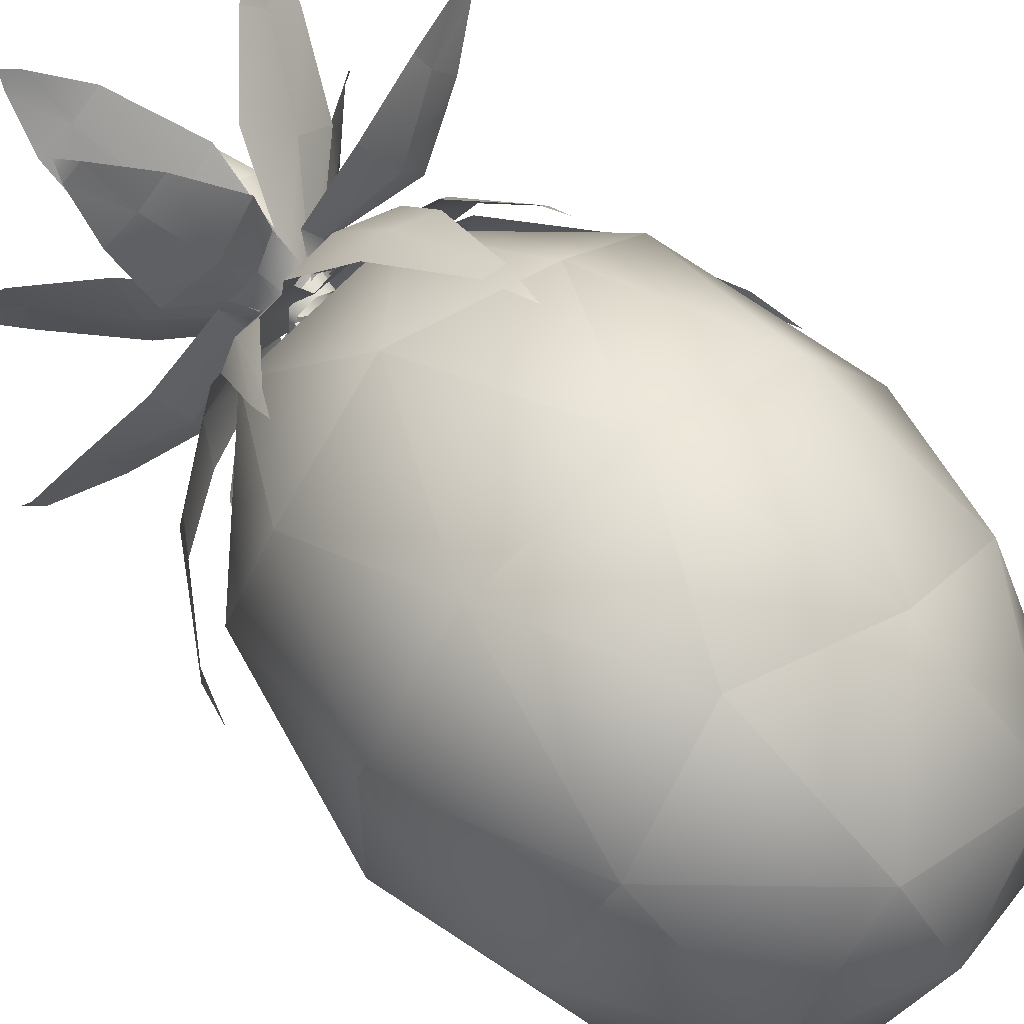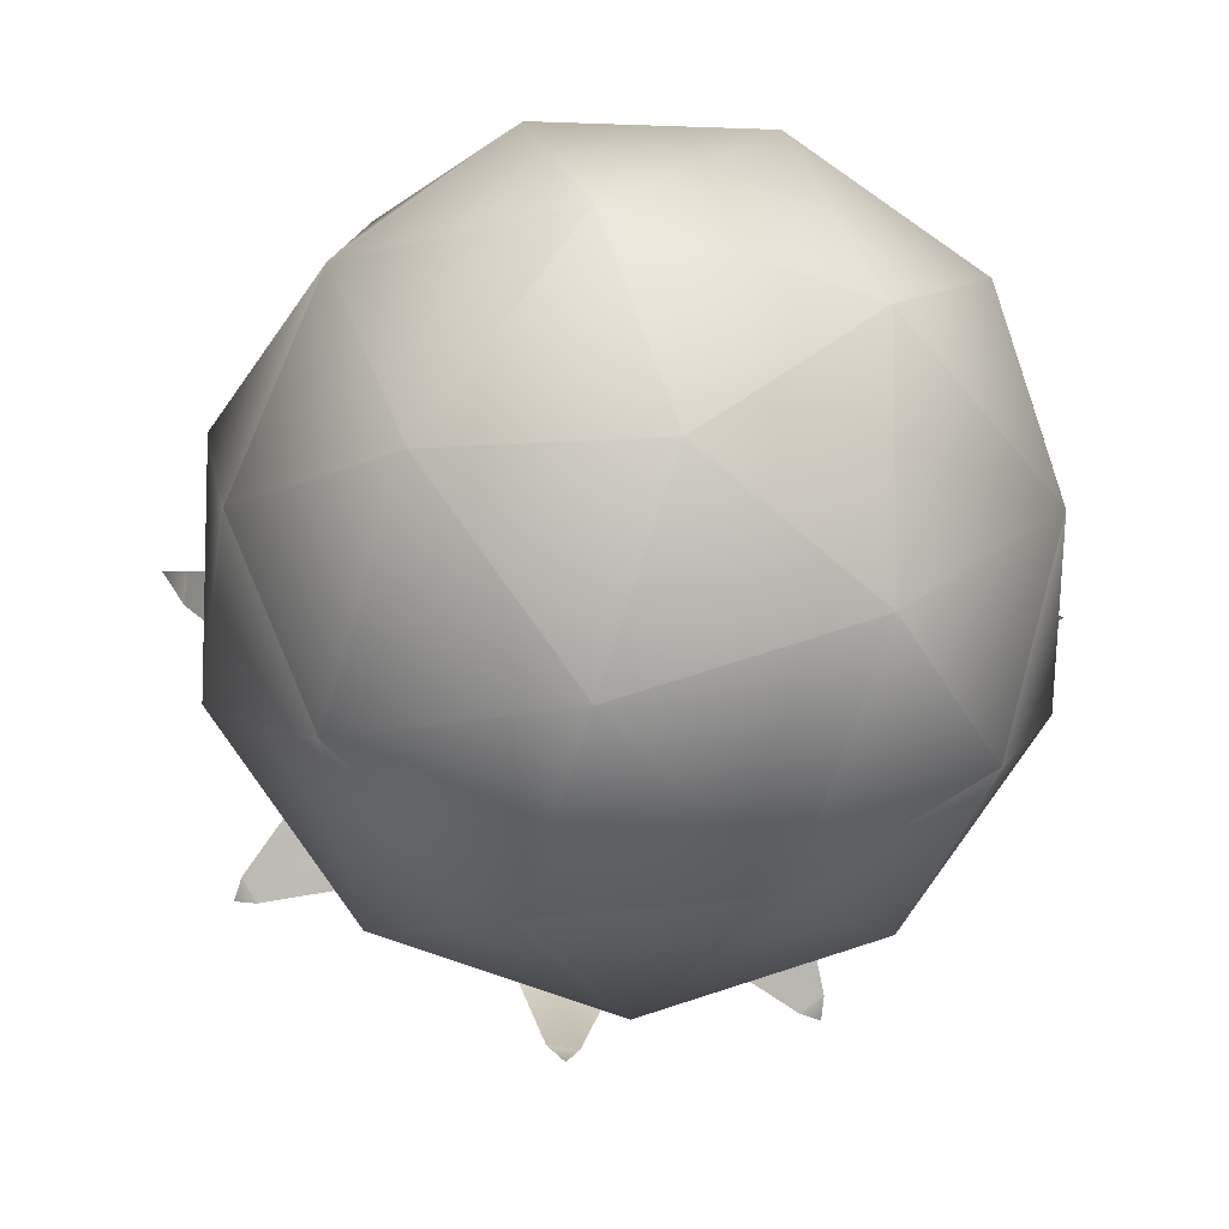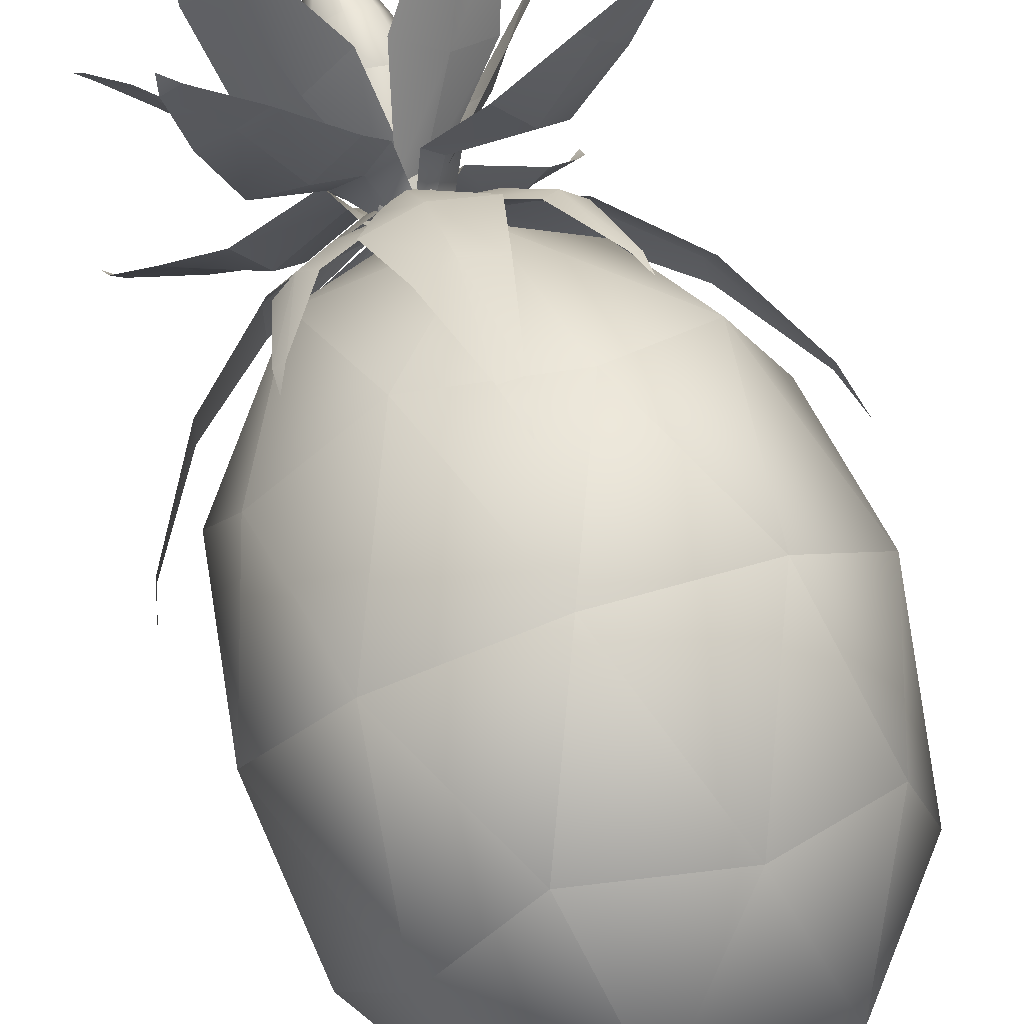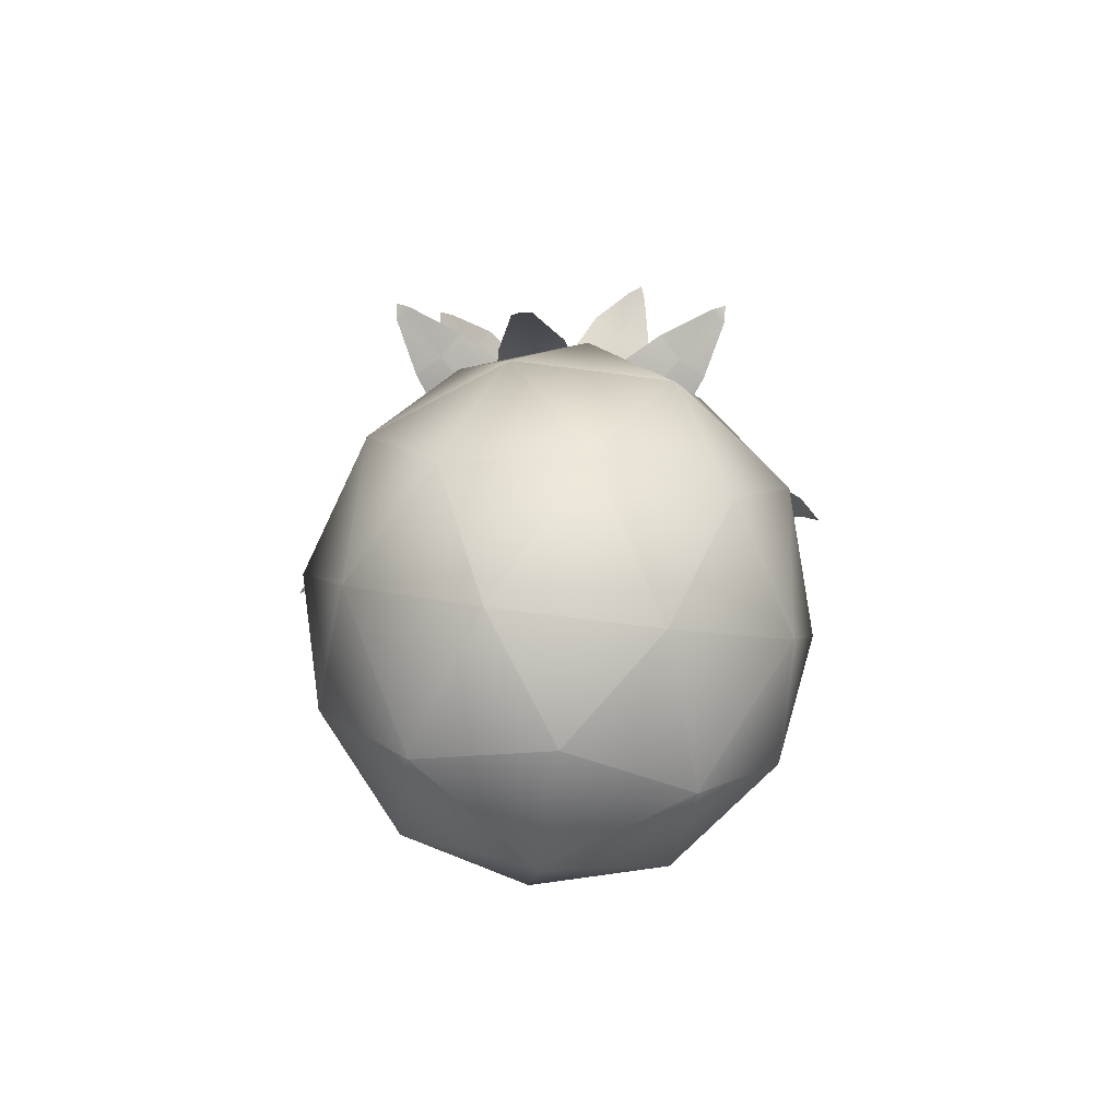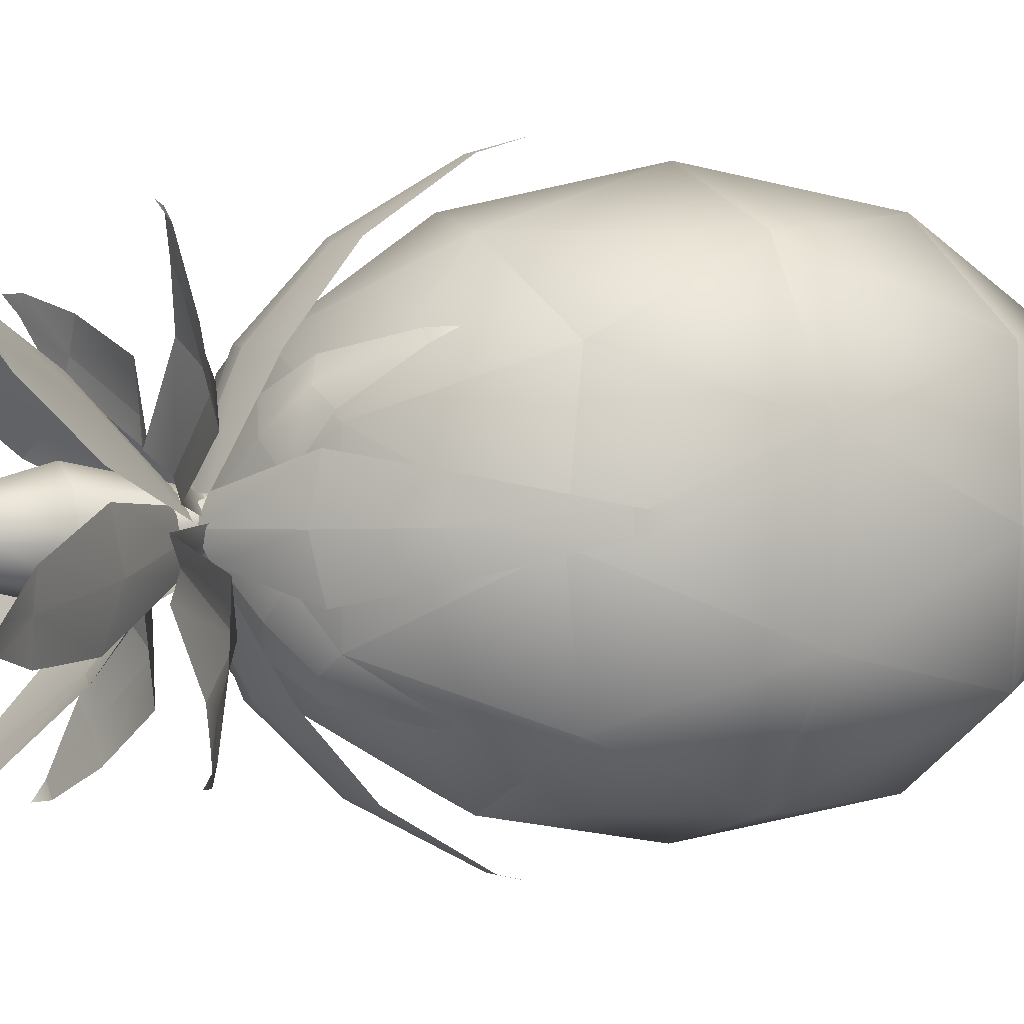
<metadata>
{"format":"obj","ext":"obj","renderer":"f3d","projection":"perspective","resolution":1024,"background":"white","views":[{"elev":58.5,"azim":-40.1,"up":"+Z"},{"elev":-10.8,"azim":-4.2,"up":"+Z"},{"elev":77.5,"azim":-18.5,"up":"+Z"},{"elev":-69.7,"azim":10.6,"up":"+Y"},{"elev":5.8,"azim":-114.1,"up":"+Z"}]}
</metadata>
<code>
o Pineapple_Icosphere
v 0 -0.4189 0
v 0.2285 -0.1975 0.166
v -0.08729 -0.1975 0.2687
v -0.2825 -0.1975 0
v -0.08729 -0.1975 -0.2687
v 0.2285 -0.1975 -0.166
v 0.08729 0.1975 0.2687
v -0.2285 0.1975 0.166
v -0.2285 0.1975 -0.166
v 0.08729 0.1975 -0.2687
v 0.2825 0.1975 0
v 0 0.4416 0
v -0.05131 -0.3756 0.1579
v 0.1343 -0.3756 0.0976
v 0.08303 -0.2322 0.2555
v 0.2687 -0.2322 0
v 0.1343 -0.3756 -0.0976
v -0.166 -0.3756 0
v -0.2174 -0.2322 0.1579
v -0.05131 -0.3756 -0.1579
v -0.2174 -0.2322 -0.1579
v 0.08303 -0.2322 -0.2555
v 0.3004 0 0.0976
v 0.3004 0 -0.0976
v 0 0 0.3158
v 0.1856 0 0.2555
v -0.3004 0 0.0976
v -0.1856 0 0.2555
v -0.1856 0 -0.2555
v -0.3004 0 -0.0976
v 0.1856 0 -0.2555
v 0 0 -0.3158
v 0.2174 0.2322 0.1579
v -0.08303 0.2322 0.2555
v -0.2687 0.2322 0
v -0.08303 0.2322 -0.2555
v 0.2174 0.2322 -0.1579
v 0.05131 0.3756 0.1579
v 0.166 0.3756 0
v -0.1343 0.3756 0.0976
v -0.1343 0.3756 -0.0976
v 0.05131 0.3756 -0.1579
v 0.02839 0.4555 -0.005927
v 0.1468 0.4842 -0.08358
v -0.004055 0.456 -0.04326
v 0.04007 0.4842 -0.1641
v 0.01855 0.4555 -0.02459
v 0.09342 0.4678 -0.1238
v 0.1145 0.5109 -0.225
v 0.1465 0.5109 -0.1942
v 0.1849 0.5109 -0.1719
v 0.1837 0.5373 -0.2649
v 0.2032 0.5516 -0.2693
v 0.2043 0.5373 -0.2493
v 0.06472 0.4918 -0.02201
v 0.003394 0.5048 -0.06827
v 0.03406 0.4884 -0.04514
v 0.006953 0.4555 0.02815
v 0.08885 0.4842 0.1436
v 0.04308 0.456 -0.005622
v 0.1654 0.4842 0.0341
v 0.02525 0.4555 0.01765
v 0.1271 0.4678 0.08887
v 0.229 0.5109 0.1063
v 0.1994 0.5109 0.1394
v 0.1785 0.5109 0.1786
v 0.2714 0.5373 0.1739
v 0.2765 0.5516 0.1933
v 0.2566 0.5373 0.1951
v 0.02434 0.4918 0.06388
v 0.06835 0.5048 0.000915
v 0.04634 0.4884 0.0324
v -0.02788 0.4555 0.007969
v -0.1403 0.4842 0.094
v 0.007181 0.456 0.04285
v -0.02807 0.4842 0.1666
v -0.01672 0.4555 0.02587
v -0.0842 0.4678 0.1303
v -0.09791 0.5109 0.2327
v -0.1321 0.5109 0.2043
v -0.172 0.5109 0.1848
v -0.164 0.5373 0.2775
v -0.1831 0.5516 0.2834
v -0.1857 0.5373 0.2635
v -0.06295 0.4918 0.02664
v 0.001566 0.5048 0.06834
v -0.03069 0.4884 0.04749
v -0.008976 0.4555 -0.02757
v -0.09903 0.4842 -0.1368
v -0.04256 0.456 0.008731
v -0.1675 0.4842 -0.02201
v -0.02646 0.4555 -0.01577
v -0.1332 0.4678 -0.07941
v -0.2361 0.5109 -0.0894
v -0.209 0.5109 -0.1246
v -0.191 0.5109 -0.1651
v -0.2833 0.5373 -0.1538
v -0.2898 0.5516 -0.1727
v -0.27 0.5373 -0.176
v -0.02891 0.4918 -0.06194
v -0.06824 0.5048 0.004044
v -0.04857 0.4884 -0.02895
v 0 0.4416 -0.03021
v 0 0.5804 -0.06216
v 0.02136 0.4416 -0.02136
v 0.04395 0.5804 -0.04395
v 0.03021 0.4416 0
v 0.06216 0.5804 0
v 0.02136 0.4416 0.02136
v 0.04395 0.5804 0.04395
v -0 0.4416 0.03021
v -0 0.5804 0.06216
v -0.02136 0.4416 0.02136
v -0.04395 0.5804 0.04395
v -0.03021 0.4416 -0
v -0.06216 0.5804 -0
v -0.02136 0.4416 -0.02136
v -0.04395 0.5804 -0.04395
v -0.01109 0.7379 -0
v -0.04518 0.6461 -0
v -0.03195 0.6461 0.03195
v -0 0.6461 0.04518
v 0.03195 0.6461 0.03195
v 0.04518 0.6461 0
v 0.03195 0.6461 -0.03195
v 0 0.6461 -0.04518
v -0.03195 0.6461 -0.03195
v -0.007845 0.7379 0.007845
v -0 0.7379 0.01109
v 0.007845 0.7379 0.007845
v 0.01109 0.7379 0
v 0.007845 0.7379 -0.007845
v 0 0.7379 -0.01109
v -0.007845 0.7379 -0.007845
v 0.0308 0.456 0.03099
v 0.1551 0.399 0.06683
v 0.0308 0.456 -0.03099
v 0.1551 0.399 -0.06683
v 0.0308 0.4704 -0
v 0.1551 0.4134 -0
v 0.2486 0.3165 -0.04408
v 0.2433 0.3309 -0
v 0.2486 0.3165 0.04408
v 0.3221 0.1953 -0.01291
v 0.3374 0.1383 -0
v 0.3221 0.1953 0.01291
v -0.02985 0.456 0.03191
v -0.06116 0.399 0.1574
v 0.03209 0.456 0.02966
v 0.07241 0.399 0.1526
v 0.001118 0.4704 0.03078
v 0.005628 0.4134 0.155
v 0.05307 0.3165 0.2468
v 0.008828 0.3309 0.2431
v -0.03503 0.3165 0.25
v 0.02459 0.1953 0.3214
v 0.01224 0.1383 0.3372
v -0.001217 0.1953 0.3223
v -0.03297 0.456 -0.02867
v -0.1596 0.399 -0.0554
v -0.02848 0.456 0.03314
v -0.1499 0.399 0.0779
v -0.03072 0.4704 0.002234
v -0.1547 0.4134 0.01125
v -0.2447 0.3165 0.06199
v -0.2427 0.3309 0.01764
v -0.2511 0.3165 -0.02594
v -0.3203 0.1953 0.03623
v -0.3365 0.1383 0.02447
v -0.3222 0.1953 0.01048
v 0.02746 0.456 -0.03399
v 0.04958 0.399 -0.1615
v -0.03415 0.456 -0.02726
v -0.08329 0.399 -0.1469
v -0.003347 0.4704 -0.03062
v -0.01685 0.4134 -0.1542
v -0.07083 0.3165 -0.2423
v -0.02644 0.3309 -0.2419
v 0.01681 0.3165 -0.2519
v -0.04783 0.1953 -0.3188
v -0.03666 0.1383 -0.3354
v -0.02216 0.1953 -0.3216
v -0.000272 0.4447 0.03156
v 0.04445 0.4163 0.1136
v 0.03156 0.4447 8.4e-05
v 0.1131 0.4163 0.04573
v 0.01564 0.4564 0.01582
v 0.07877 0.428 0.07966
v 0.1489 0.3846 0.1053
v 0.1235 0.3963 0.125
v 0.1036 0.3846 0.15
v 0.1702 0.31 0.1588
v 0.1713 0.2806 0.1733
v 0.1569 0.31 0.172
v -0.03155 0.4447 0.000873
v -0.1119 0.4163 0.04854
v 0.001061 0.4447 0.03154
v -0.04159 0.4163 0.1147
v -0.01524 0.4564 0.01621
v -0.07675 0.428 0.08161
v -0.09981 0.3846 0.1526
v -0.1204 0.3963 0.128
v -0.1462 0.3846 0.109
v -0.1526 0.31 0.1758
v -0.1669 0.2806 0.1775
v -0.1662 0.31 0.1631
v -0.002017 0.4447 -0.03149
v -0.05257 0.4163 -0.1101
v -0.03148 0.4447 0.002205
v -0.1161 0.4163 -0.0374
v -0.01675 0.4564 -0.01464
v -0.08434 0.428 -0.07374
v -0.1561 0.3846 -0.09421
v -0.1323 0.3963 -0.1157
v -0.1142 0.3846 -0.1421
v -0.1813 0.31 -0.1461
v -0.1834 0.2806 -0.1604
v -0.169 0.31 -0.1601
v 0.0314 0.4447 -0.003159
v 0.1081 0.4163 -0.05653
v -0.003346 0.4447 -0.03138
v 0.03317 0.4163 -0.1174
v 0.01403 0.4564 -0.01727
v 0.07063 0.428 -0.08696
v 0.08848 0.3846 -0.1594
v 0.1108 0.3963 -0.1364
v 0.1379 0.3846 -0.1193
v 0.1394 0.31 -0.1864
v 0.1536 0.2806 -0.1891
v 0.1539 0.31 -0.1747
v 0.0311 0.4753 -0.03069
v 0.06739 0.5753 -0.1209
v -0.03088 0.4918 -0.03092
v -0.06627 0.5753 -0.1214
v 0.000111 0.4753 -0.0308
v 0.00056 0.5588 -0.1212
v -0.04318 0.6566 -0.1998
v 0.000878 0.6566 -0.1944
v 0.04498 0.6566 -0.1995
v -0.01175 0.698 -0.2473
v 0.001218 0.7087 -0.2622
v 0.01407 0.698 -0.2472
v 0.03927 0.4753 0.01915
v 0.1364 0.5753 0.02344
v 0.01892 0.4918 -0.03939
v 0.09253 0.5753 -0.1028
v 0.0291 0.4753 -0.01012
v 0.1145 0.5588 -0.03968
v 0.1742 0.6566 -0.107
v 0.1836 0.6566 -0.06368
v 0.2031 0.6566 -0.02378
v 0.2294 0.698 -0.09316
v 0.2478 0.7087 -0.08588
v 0.2379 0.698 -0.06877
v -0.005033 0.4753 0.0434
v 0.02317 0.5753 0.1365
v 0.04343 0.4918 0.004774
v 0.1277 0.5753 0.05317
v 0.0192 0.4753 0.02409
v 0.07543 0.5588 0.09483
v 0.1588 0.6566 0.1288
v 0.121 0.6566 0.1521
v 0.08984 0.6566 0.1837
v 0.164 0.698 0.1855
v 0.1632 0.7087 0.2052
v 0.1438 0.698 0.2016
v -0.04262 0.4753 0.009657
v -0.1211 0.5753 0.06714
v 0.009911 0.4918 0.04256
v -0.007786 0.5753 0.1381
v -0.01635 0.4753 0.02611
v -0.06442 0.5588 0.1026
v -0.06878 0.6566 0.1925
v -0.1033 0.6566 0.1646
v -0.1435 0.6566 0.1457
v -0.1205 0.698 0.2163
v -0.1394 0.7087 0.2221
v -0.1424 0.698 0.2026
v -0.02325 0.4753 -0.037
v -0.1035 0.5753 -0.09191
v -0.03686 0.4918 0.02347
v -0.1329 0.5753 0.03848
v -0.03005 0.4753 -0.006762
v -0.1182 0.5588 -0.02671
v -0.2044 0.6566 -0.000991
v -0.1896 0.6566 -0.04284
v -0.1851 0.6566 -0.087
v -0.244 0.698 -0.04194
v -0.2558 0.7087 -0.05782
v -0.2383 0.698 -0.06713
f 1 14 13
f 2 14 16
f 1 13 18
f 1 18 20
f 1 20 17
f 2 16 23
f 3 15 25
f 4 19 27
f 5 21 29
f 6 22 31
f 2 23 26
f 3 25 28
f 4 27 30
f 5 29 32
f 6 31 24
f 7 33 38
f 8 34 40
f 9 35 41
f 10 36 42
f 11 37 39
f 39 42 12
f 39 37 42
f 37 10 42
f 42 41 12
f 42 36 41
f 36 9 41
f 41 40 12
f 41 35 40
f 35 8 40
f 40 38 12
f 40 34 38
f 34 7 38
f 38 39 12
f 38 33 39
f 33 11 39
f 24 37 11
f 24 31 37
f 31 10 37
f 32 36 10
f 32 29 36
f 29 9 36
f 30 35 9
f 30 27 35
f 27 8 35
f 28 34 8
f 28 25 34
f 25 7 34
f 26 33 7
f 26 23 33
f 23 11 33
f 31 32 10
f 31 22 32
f 22 5 32
f 29 30 9
f 29 21 30
f 21 4 30
f 27 28 8
f 27 19 28
f 19 3 28
f 25 26 7
f 25 15 26
f 15 2 26
f 23 24 11
f 23 16 24
f 16 6 24
f 17 22 6
f 17 20 22
f 20 5 22
f 20 21 5
f 20 18 21
f 18 4 21
f 18 19 4
f 18 13 19
f 13 3 19
f 16 17 6
f 16 14 17
f 14 1 17
f 13 15 3
f 13 14 15
f 14 2 15
f 51 54 50
f 57 48 46 56
f 55 44 48 57
f 54 53 52
f 50 54 52
f 50 52 49
f 44 51 50 48
f 48 50 49 46
f 43 55 57 47
f 47 57 56 45
f 66 69 65
f 72 63 61 71
f 70 59 63 72
f 69 68 67
f 65 69 67
f 65 67 64
f 59 66 65 63
f 63 65 64 61
f 58 70 72 62
f 62 72 71 60
f 81 84 80
f 87 78 76 86
f 85 74 78 87
f 84 83 82
f 80 84 82
f 80 82 79
f 74 81 80 78
f 78 80 79 76
f 73 85 87 77
f 77 87 86 75
f 96 99 95
f 102 93 91 101
f 100 89 93 102
f 99 98 97
f 95 99 97
f 95 97 94
f 89 96 95 93
f 93 95 94 91
f 88 100 102 92
f 92 102 101 90
f 103 104 106 105
f 105 106 108 107
f 107 108 110 109
f 109 110 112 111
f 111 112 114 113
f 113 114 116 115
f 115 116 118 117
f 117 118 104 103
f 104 118 127 126
f 116 114 121 120
f 106 104 126 125
f 114 112 122 121
f 112 110 123 122
f 110 108 124 123
f 108 106 125 124
f 119 128 129 130 131 132 133 134
f 125 126 133 132
f 118 116 120 127
f 123 124 131 130
f 121 122 129 128
f 127 120 119 134
f 126 127 134 133
f 124 125 132 131
f 122 123 130 129
f 120 121 128 119
f 143 146 142
f 139 140 138 137
f 135 136 140 139
f 146 145 144
f 142 146 144
f 142 144 141
f 136 143 142 140
f 140 142 141 138
f 155 158 154
f 151 152 150 149
f 147 148 152 151
f 158 157 156
f 154 158 156
f 154 156 153
f 148 155 154 152
f 152 154 153 150
f 167 170 166
f 163 164 162 161
f 159 160 164 163
f 170 169 168
f 166 170 168
f 166 168 165
f 160 167 166 164
f 164 166 165 162
f 179 182 178
f 175 176 174 173
f 171 172 176 175
f 182 181 180
f 178 182 180
f 178 180 177
f 172 179 178 176
f 176 178 177 174
f 191 194 190
f 187 188 186 185
f 183 184 188 187
f 194 193 192
f 190 194 192
f 190 192 189
f 184 191 190 188
f 188 190 189 186
f 203 206 202
f 199 200 198 197
f 195 196 200 199
f 206 205 204
f 202 206 204
f 202 204 201
f 196 203 202 200
f 200 202 201 198
f 215 218 214
f 211 212 210 209
f 207 208 212 211
f 218 217 216
f 214 218 216
f 214 216 213
f 208 215 214 212
f 212 214 213 210
f 227 230 226
f 223 224 222 221
f 219 220 224 223
f 230 229 228
f 226 230 228
f 226 228 225
f 220 227 226 224
f 224 226 225 222
f 239 242 238
f 235 236 234 233
f 231 232 236 235
f 242 241 240
f 238 242 240
f 238 240 237
f 232 239 238 236
f 236 238 237 234
f 251 254 250
f 247 248 246 245
f 243 244 248 247
f 254 253 252
f 250 254 252
f 250 252 249
f 244 251 250 248
f 248 250 249 246
f 263 266 262
f 259 260 258 257
f 255 256 260 259
f 266 265 264
f 262 266 264
f 262 264 261
f 256 263 262 260
f 260 262 261 258
f 275 278 274
f 271 272 270 269
f 267 268 272 271
f 278 277 276
f 274 278 276
f 274 276 273
f 268 275 274 272
f 272 274 273 270
f 287 290 286
f 283 284 282 281
f 279 280 284 283
f 290 289 288
f 286 290 288
f 286 288 285
f 280 287 286 284
f 284 286 285 282

</code>
